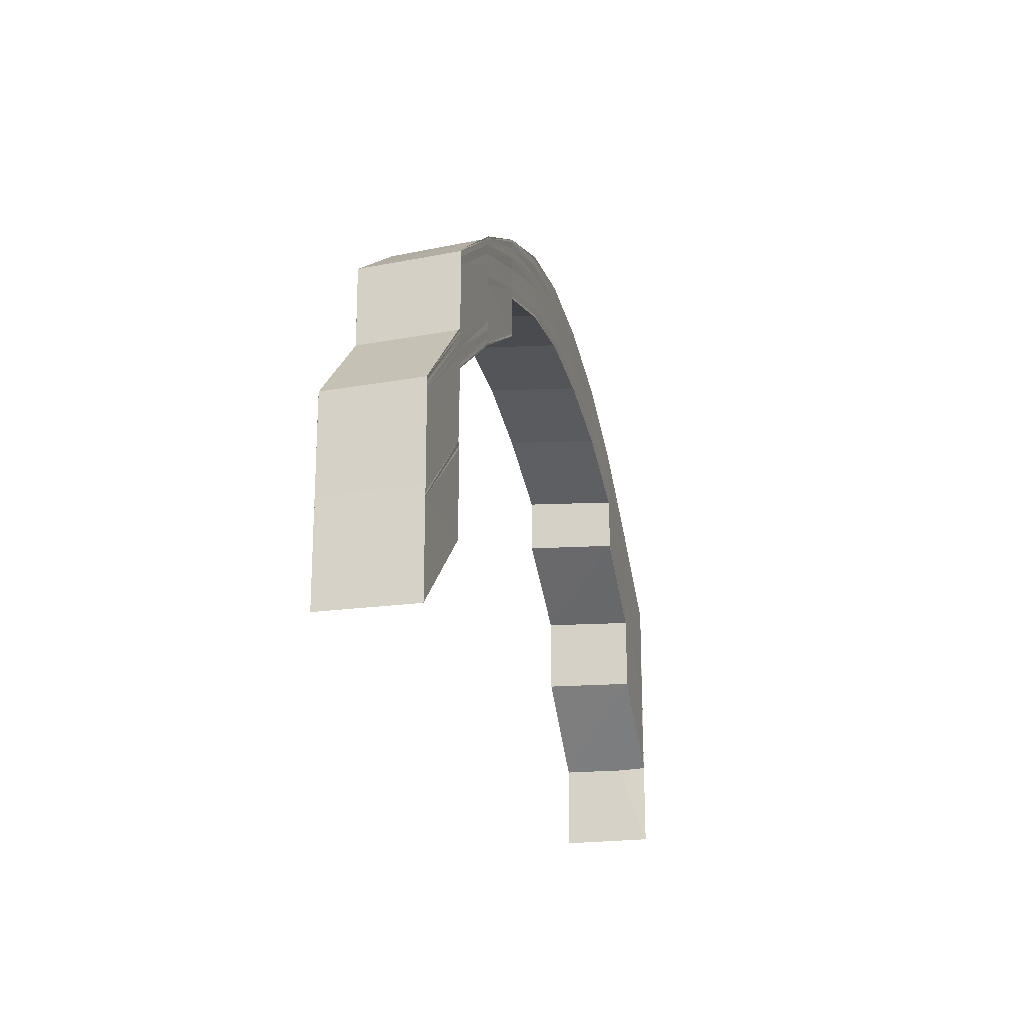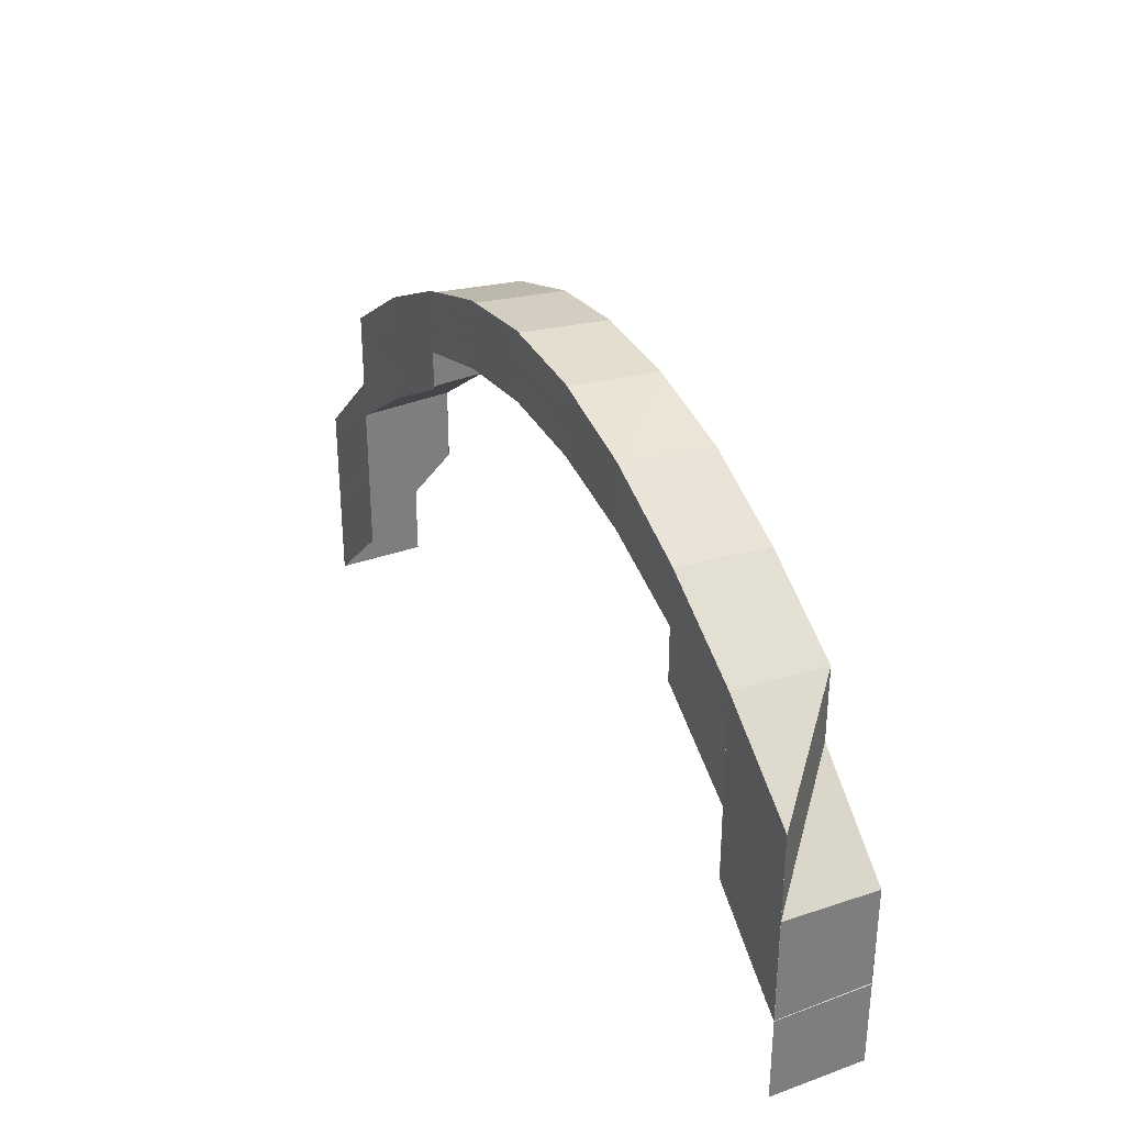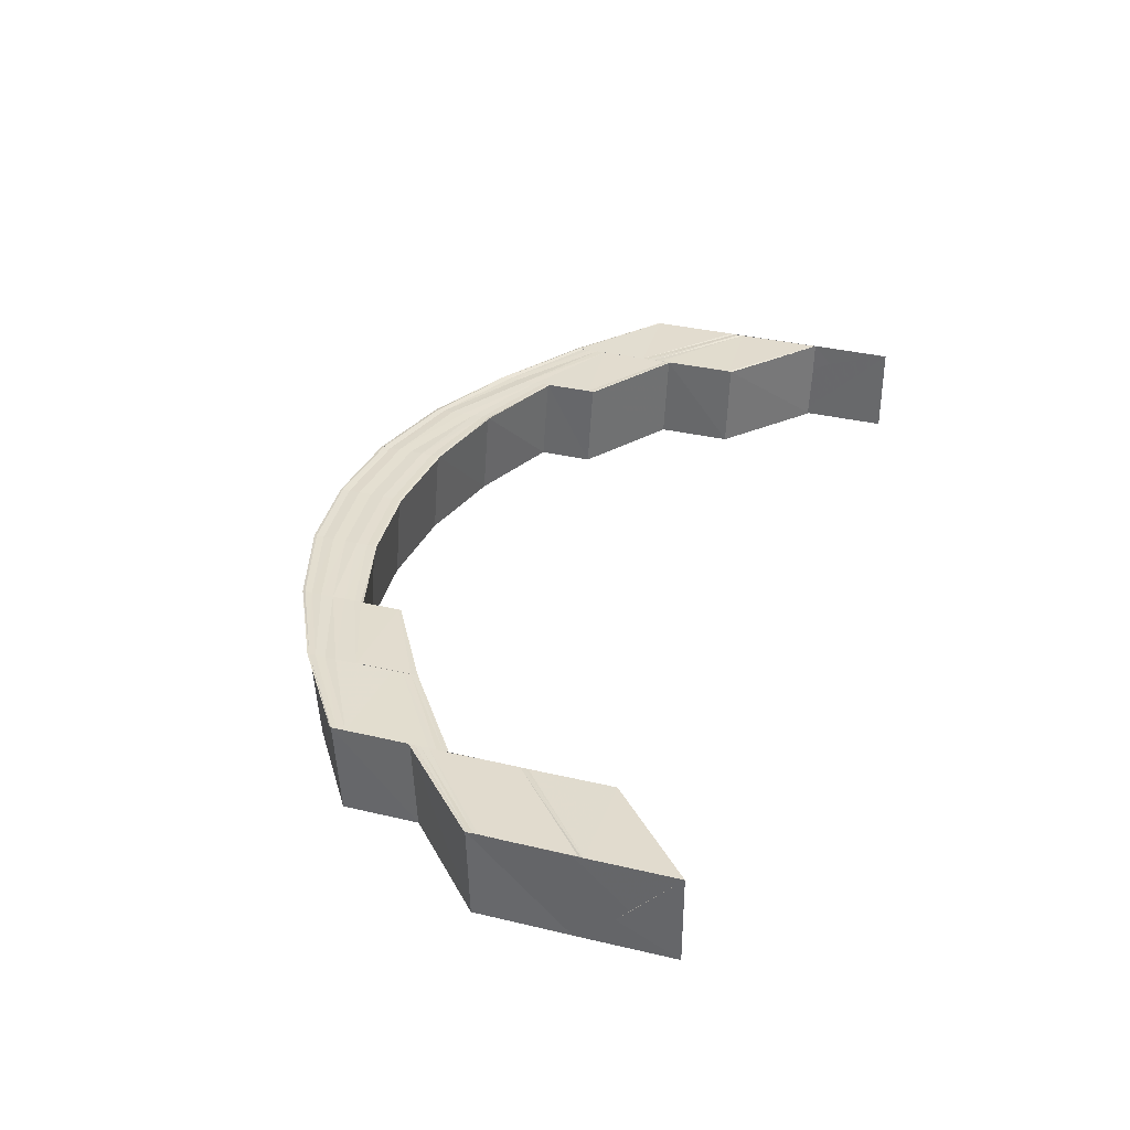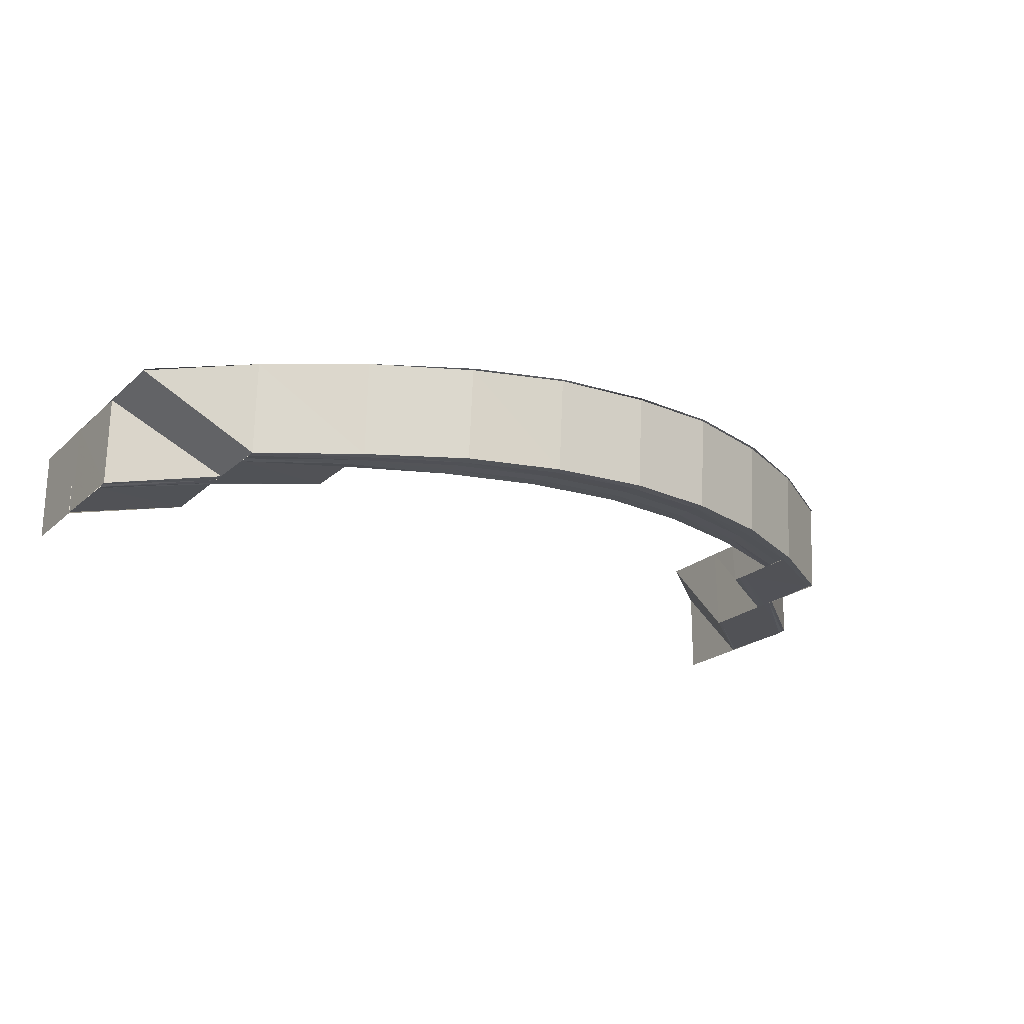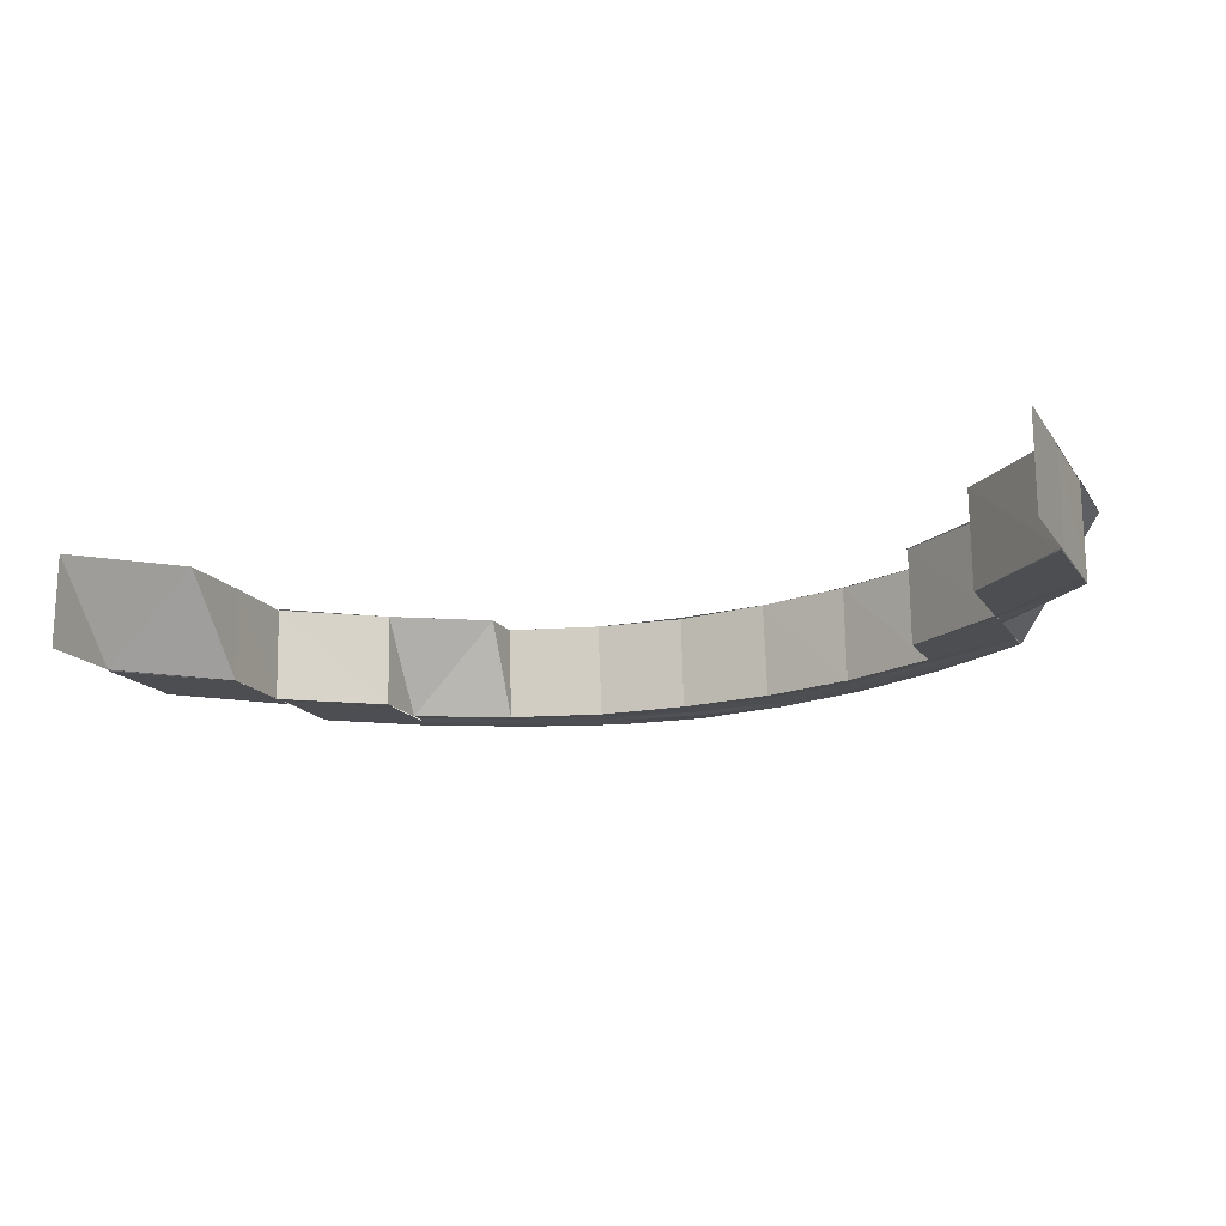
<metadata>
{"format":"obj","ext":"obj","renderer":"f3d","projection":"perspective","resolution":1024,"background":"white","views":[{"elev":-20.8,"azim":104.1,"up":"+Z"},{"elev":32.0,"azim":-117.0,"up":"+Z"},{"elev":34.7,"azim":107.7,"up":"+Y"},{"elev":-21.2,"azim":-33.2,"up":"+Y"},{"elev":-16.9,"azim":-156.6,"up":"+Y"}]}
</metadata>
<code>
o 2002
v 2229 1879 7.814
v 2229 1879 7.825
v 2229 1879 7.814
v 2229 1879 7.824
v 2229 1879 7.824
v 2229 1879 7.824
v 2229 1879 7.824
v 2229 1879 7.832
v 2229 1879 7.825
v 2229 1879 7.814
v 2229 1879 7.835
v 2229 1879 7.835
v 2229 1879 7.835
v 2229 1879 7.844
v 2229 1879 7.844
v 2229 1879 7.835
v 2229 1879 7.835
v 2229 1879 7.835
v 2229 1879 7.835
v 2229 1879 7.844
v 2229 1879 7.844
v 2229 1879 7.835
v 2229 1879 7.843
v 2229 1879 7.844
v 2229 1879 7.844
v 2229 1879 7.835
v 2229 1879 7.835
v 2229 1879 7.834
v 2229 1879 7.842
v 2229 1879 7.834
v 2229 1879 7.85
v 2229 1879 7.851
v 2229 1879 7.849
v 2229 1879 7.856
v 2229 1879 7.841
v 2229 1879 7.848
v 2229 1879 7.833
v 2229 1879 7.824
v 2229 1879 7.841
v 2229 1879 7.824
v 2229 1879 7.833
v 2229 1879 7.832
v 2229 1879 7.847
v 2229 1879 7.84
v 2229 1879 7.847
v 2229 1879 7.84
v 2229 1879 7.84
v 2229 1879 7.847
v 2229 1879 7.84
v 2229 1879 7.853
v 2229 1879 7.847
v 2229 1879 7.847
v 2229 1879 7.853
v 2229 1879 7.847
v 2229 1879 7.853
v 2229 1879 7.854
v 2229 1879 7.857
v 2229 1879 7.854
v 2229 1879 7.858
v 2229 1879 7.848
v 2229 1879 7.847
v 2229 1879 7.84
v 2229 1879 7.853
v 2229 1879 7.847
v 2229 1879 7.847
v 2229 1879 7.84
v 2229 1879 7.84
v 2229 1879 7.857
v 2229 1879 7.853
v 2229 1879 7.853
v 2229 1879 7.847
v 2229 1879 7.847
v 2229 1879 7.86
v 2229 1879 7.86
v 2229 1879 7.857
v 2229 1879 7.857
v 2229 1879 7.861
v 2229 1879 7.86
v 2229 1879 7.861
v 2229 1879 7.861
v 2229 1879 7.86
v 2229 1879 7.86
v 2229 1879 7.862
v 2229 1879 7.861
v 2229 1879 7.86
v 2229 1879 7.86
v 2229 1879 7.861
v 2229 1879 7.861
v 2229 1879 7.861
v 2229 1879 7.86
v 2229 1879 7.857
v 2229 1879 7.857
v 2229 1879 7.86
v 2229 1879 7.86
v 2229 1879 7.858
v 2229 1879 7.857
v 2229 1879 7.853
v 2229 1879 7.853
v 2229 1879 7.857
v 2229 1879 7.857
v 2229 1879 7.854
v 2229 1879 7.853
v 2229 1879 7.855
v 2229 1879 7.849
v 2229 1879 7.859
v 2229 1879 7.85
v 2229 1879 7.848
v 2229 1879 7.854
v 2229 1879 7.858
v 2229 1879 7.861
v 2229 1879 7.856
v 2229 1879 7.851
v 2229 1879 7.857
v 2229 1879 7.852
v 2229 1879 7.861
v 2229 1879 7.858
v 2229 1879 7.852
v 2229 1879 7.862
v 2229 1879 7.862
v 2229 1879 7.862
v 2229 1879 7.863
v 2229 1879 7.858
v 2229 1879 7.864
v 2229 1879 7.865
v 2229 1879 7.866
v 2229 1879 7.863
v 2229 1879 7.863
v 2229 1879 7.861
v 2229 1879 7.865
v 2229 1879 7.862
v 2229 1879 7.858
v 2229 1879 7.866
v 2229 1879 7.866
v 2229 1879 7.867
v 2229 1879 7.864
v 2229 1879 7.865
v 2229 1879 7.866
v 2229 1879 7.867
v 2229 1879 7.859
v 2229 1879 7.855
v 2229 1879 7.861
v 2229 1879 7.856
v 2229 1879 7.862
v 2229 1879 7.866
v 2229 1879 7.863
v 2229 1879 7.857
v 2229 1879 7.858
v 2229 1879 7.863
v 2229 1879 7.852
v 2229 1879 7.851
v 2229 1879 7.858
v 2229 1879 7.85
v 2229 1879 7.842
v 2229 1879 7.841
v 2229 1879 7.849
v 2229 1879 7.841
v 2229 1879 7.848
v 2229 1879 7.841
v 2229 1879 7.84
v 2229 1879 7.833
v 2229 1879 7.841
v 2229 1879 7.848
v 2229 1879 7.832
v 2229 1879 7.824
v 2229 1879 7.814
v 2229 1879 7.824
v 2229 1879 7.833
v 2229 1879 7.824
v 2229 1879 7.834
v 2229 1879 7.843
v 2229 1879 7.834
v 2229 1879 7.844
v 2229 1879 7.835
v 2229 1879 7.844
v 2229 1879 7.852
v 2229 1879 7.852
v 2229 1879 7.844
v 2229 1879 7.844
v 2229 1879 7.835
v 2229 1879 7.852
v 2229 1879 7.859
v 2229 1879 7.852
v 2229 1879 7.853
v 2229 1879 7.859
v 2229 1879 7.853
v 2229 1879 7.864
v 2229 1879 7.859
v 2229 1879 7.859
v 2229 1879 7.864
v 2229 1879 7.859
v 2229 1879 7.867
v 2229 1879 7.864
v 2229 1879 7.864
v 2229 1879 7.867
v 2229 1879 7.864
v 2229 1879 7.868
v 2229 1879 7.867
v 2229 1879 7.867
v 2229 1879 7.868
v 2229 1879 7.867
v 2229 1879 7.867
v 2229 1879 7.868
v 2229 1879 7.868
v 2229 1879 7.867
v 2229 1879 7.868
v 2229 1879 7.864
v 2229 1879 7.867
v 2229 1879 7.867
v 2229 1879 7.864
v 2229 1879 7.867
v 2229 1879 7.859
v 2229 1879 7.864
v 2229 1879 7.864
v 2229 1879 7.859
v 2229 1879 7.864
v 2229 1879 7.852
v 2229 1879 7.859
v 2229 1879 7.859
v 2229 1879 7.853
v 2229 1879 7.859
v 2229 1879 7.844
v 2229 1879 7.844
v 2229 1879 7.853
v 2229 1879 7.852
v 2229 1879 7.853
v 2229 1879 7.844
v 2229 1879 7.844
v 2229 1879 7.835
v 2229 1879 7.835
v 2229 1879 7.844
v 2229 1879 7.844
v 2229 1879 7.835
v 2229 1879 7.834
v 2229 1879 7.843
v 2229 1879 7.834
v 2229 1879 7.842
v 2229 1879 7.833
v 2229 1879 7.841
v 2229 1879 7.833
v 2229 1879 7.824
v 2229 1879 7.824
v 2229 1879 7.832
v 2229 1879 7.824
v 2229 1879 7.832
v 2229 1879 7.832
v 2229 1879 7.824
v 2229 1879 7.832
v 2229 1879 7.824
v 2229 1879 7.814
v 2229 1879 7.824
v 2229 1879 7.832
v 2229 1879 7.814
v 2229 1879 7.814
v 2229 1879 7.825
v 2229 1879 7.825
v 2229 1879 7.814
v 2229 1879 7.835
v 2229 1879 7.834
v 2229 1879 7.843
v 2229 1879 7.844
v 2229 1879 7.835
v 2229 1879 7.842
v 2229 1879 7.834
v 2229 1879 7.841
v 2229 1879 7.833
v 2229 1879 7.841
v 2229 1879 7.84
v 2229 1879 7.847
v 2229 1879 7.84
v 2229 1879 7.84
v 2229 1879 7.847
v 2229 1879 7.847
v 2229 1879 7.848
v 2229 1879 7.841
v 2229 1879 7.833
v 2229 1879 7.824
v 2229 1879 7.824
v 2229 1879 7.833
v 2229 1879 7.847
v 2229 1879 7.853
v 2229 1879 7.848
v 2229 1879 7.841
v 2229 1879 7.854
v 2229 1879 7.858
v 2229 1879 7.857
v 2229 1879 7.861
v 2229 1879 7.86
v 2229 1879 7.862
v 2229 1879 7.861
v 2229 1879 7.861
v 2229 1879 7.86
v 2229 1879 7.858
v 2229 1879 7.857
v 2229 1879 7.833
v 2229 1879 7.84
v 2229 1879 7.824
v 2229 1879 7.832
v 2229 1879 7.841
v 2229 1879 7.848
v 2229 1879 7.849
v 2229 1879 7.847
v 2229 1879 7.84
v 2229 1879 7.847
v 2229 1879 7.847
v 2229 1879 7.84
v 2229 1879 7.847
v 2229 1879 7.855
v 2229 1879 7.856
v 2229 1879 7.85
v 2229 1879 7.857
v 2229 1879 7.851
v 2229 1879 7.861
v 2229 1879 7.858
v 2229 1879 7.852
v 2229 1879 7.859
v 2229 1879 7.858
v 2229 1879 7.863
v 2229 1879 7.852
v 2229 1879 7.852
v 2229 1879 7.864
v 2229 1879 7.866
v 2229 1879 7.867
v 2229 1879 7.867
v 2229 1879 7.863
v 2229 1879 7.868
v 2229 1879 7.866
v 2229 1879 7.867
v 2229 1879 7.863
v 2229 1879 7.864
v 2229 1879 7.858
v 2229 1879 7.859
v 2229 1879 7.852
v 2229 1879 7.862
v 2229 1879 7.866
v 2229 1879 7.865
v 2229 1879 7.864
v 2229 1879 7.867
v 2229 1879 7.859
v 2229 1879 7.859
v 2229 1879 7.864
v 2229 1879 7.864
v 2229 1879 7.868
v 2229 1879 7.864
v 2229 1879 7.864
v 2229 1879 7.867
v 2229 1879 7.867
v 2229 1879 7.867
v 2229 1879 7.867
v 2229 1879 7.868
v 2229 1879 7.868
v 2229 1879 7.859
v 2229 1879 7.853
v 2229 1879 7.852
v 2229 1879 7.859
v 2229 1879 7.859
v 2229 1879 7.852
v 2229 1879 7.844
v 2229 1879 7.844
v 2229 1879 7.844
v 2229 1879 7.853
v 2229 1879 7.852
v 2229 1879 7.853
v 2229 1879 7.859
v 2229 1879 7.852
v 2229 1879 7.859
v 2229 1879 7.852
v 2229 1879 7.858
v 2229 1879 7.859
v 2229 1879 7.864
v 2229 1879 7.864
v 2229 1879 7.859
v 2229 1879 7.859
v 2229 1879 7.863
v 2229 1879 7.864
v 2229 1879 7.867
v 2229 1879 7.867
v 2229 1879 7.864
v 2229 1879 7.864
v 2229 1879 7.852
v 2229 1879 7.857
v 2229 1879 7.862
v 2229 1879 7.861
v 2229 1879 7.859
v 2229 1879 7.855
v 2229 1879 7.864
v 2229 1879 7.858
v 2229 1879 7.862
v 2229 1879 7.861
v 2229 1879 7.86
v 2229 1879 7.857
v 2229 1879 7.857
v 2229 1879 7.86
v 2229 1879 7.857
v 2229 1879 7.861
v 2229 1879 7.86
v 2229 1879 7.86
v 2229 1879 7.861
v 2229 1879 7.86
v 2229 1879 7.862
v 2229 1879 7.86
v 2229 1879 7.861
v 2229 1879 7.861
v 2229 1879 7.86
v 2229 1879 7.861
v 2229 1879 7.863
v 2229 1879 7.861
v 2229 1879 7.857
v 2229 1879 7.86
v 2229 1879 7.86
v 2229 1879 7.857
v 2229 1879 7.86
v 2229 1879 7.862
v 2229 1879 7.865
v 2229 1879 7.858
v 2229 1879 7.853
v 2229 1879 7.857
v 2229 1879 7.857
v 2229 1879 7.853
v 2229 1879 7.857
v 2229 1879 7.854
v 2229 1879 7.859
v 2229 1879 7.864
v 2229 1879 7.866
v 2229 1879 7.865
v 2229 1879 7.866
v 2229 1879 7.867
v 2229 1879 7.867
v 2229 1879 7.868
v 2229 1879 7.868
v 2229 1879 7.867
v 2229 1879 7.867
f 1 2 3
f 3 4 1
f 5 6 1
f 7 8 6
f 2 9 10
f 2 11 9
f 11 12 9
f 13 14 12
f 14 15 16
f 17 14 18
f 19 20 11
f 20 21 22
f 23 20 19
f 24 25 22
f 26 24 27
f 28 23 19
f 29 23 28
f 30 29 28
f 29 31 23
f 31 32 23
f 33 31 29
f 31 34 32
f 35 33 29
f 35 29 30
f 36 33 35
f 37 35 30
f 37 30 38
f 39 36 35
f 40 37 38
f 41 37 40
f 6 41 40
f 42 41 6
f 43 36 39
f 44 45 39
f 46 45 47
f 45 48 49
f 45 50 36
f 51 50 52
f 50 53 54
f 55 56 36
f 50 57 56
f 58 59 55
f 60 58 43
f 60 61 62
f 58 63 61
f 64 65 62
f 66 64 67
f 59 68 63
f 69 70 61
f 71 69 72
f 73 74 68
f 75 73 76
f 77 78 68
f 79 80 78
f 81 79 82
f 83 84 78
f 85 86 84
f 87 85 88
f 89 90 84
f 91 92 90
f 93 91 94
f 95 96 90
f 97 98 96
f 99 97 100
f 101 102 96
f 103 104 101
f 105 103 95
f 106 104 103
f 104 107 108
f 103 108 109
f 105 109 110
f 111 106 103
f 111 103 105
f 112 106 111
f 113 112 111
f 114 112 113
f 115 111 105
f 113 111 115
f 116 117 113
f 115 105 118
f 118 105 89
f 118 110 119
f 120 113 115
f 121 116 120
f 122 113 120
f 120 115 123
f 123 115 118
f 124 120 123
f 125 121 124
f 126 120 124
f 123 118 127
f 127 118 83
f 127 119 128
f 129 123 127
f 124 123 129
f 129 127 130
f 130 128 131
f 130 127 77
f 132 124 129
f 133 124 132
f 134 125 132
f 132 129 135
f 135 129 130
f 136 132 135
f 137 134 136
f 138 132 136
f 135 130 139
f 139 130 59
f 139 59 58
f 140 139 58
f 141 135 139
f 141 139 140
f 136 135 141
f 142 141 140
f 143 136 141
f 143 141 142
f 144 136 143
f 145 137 143
f 146 143 142
f 147 145 146
f 148 143 146
f 149 147 150
f 151 146 150
f 150 146 152
f 150 152 153
f 153 152 154
f 152 155 154
f 154 155 156
f 155 157 158
f 156 159 42
f 160 156 42
f 161 162 159
f 160 163 164
f 4 164 165
f 4 160 166
f 167 160 4
f 168 167 4
f 169 167 168
f 169 153 167
f 170 153 169
f 171 170 169
f 172 170 171
f 173 174 171
f 175 176 172
f 177 175 172
f 177 178 179
f 180 181 176
f 182 181 183
f 181 184 185
f 181 186 151
f 187 186 188
f 186 189 190
f 186 191 148
f 192 191 193
f 191 194 195
f 191 196 144
f 197 196 198
f 196 199 200
f 196 201 138
f 202 201 203
f 201 204 205
f 201 206 133
f 207 206 208
f 206 209 210
f 206 211 126
f 212 211 213
f 211 214 215
f 211 216 122
f 217 216 218
f 216 219 220
f 216 221 114
f 221 222 223
f 224 221 225
f 226 227 114
f 226 228 227
f 228 229 230
f 231 232 226
f 233 232 231
f 234 233 231
f 235 233 234
f 236 235 234
f 237 235 236
f 238 237 236
f 239 237 238
f 239 240 237
f 241 240 239
f 242 243 239
f 244 243 245
f 245 246 247
f 248 249 241
f 248 250 251
f 252 253 241
f 253 252 254
f 255 256 254
f 255 254 257
f 228 255 257
f 257 258 259
f 260 261 259
f 259 258 262
f 258 263 262
f 262 263 264
f 263 265 264
f 264 265 266
f 266 267 268
f 269 270 268
f 271 269 272
f 104 264 273
f 264 274 107
f 265 275 274
f 276 277 275
f 265 276 278
f 273 279 280
f 281 282 279
f 283 281 280
f 284 283 285
f 286 284 287
f 288 286 289
f 290 288 291
f 292 290 293
f 282 294 295
f 294 296 297
f 278 297 295
f 295 298 299
f 299 298 300
f 301 302 299
f 303 302 304
f 302 305 306
f 299 300 307
f 307 300 308
f 300 309 308
f 308 309 310
f 309 311 310
f 307 308 312
f 310 311 313
f 311 314 313
f 313 314 315
f 315 316 317
f 318 319 316
f 320 317 321
f 322 321 323
f 324 313 320
f 310 313 324
f 325 323 326
f 327 326 328
f 329 328 330
f 331 330 332
f 333 310 324
f 308 310 333
f 312 308 333
f 333 324 334
f 334 324 322
f 312 333 335
f 335 333 334
f 324 336 337
f 338 339 336
f 340 338 341
f 334 337 342
f 343 344 337
f 345 343 346
f 347 348 342
f 349 347 350
f 313 351 336
f 352 353 351
f 354 352 355
f 314 356 351
f 231 357 356
f 358 359 356
f 360 358 361
f 362 363 364
f 363 365 366
f 367 368 366
f 369 370 368
f 371 369 372
f 373 374 368
f 375 376 374
f 377 375 378
f 367 373 331
f 379 367 175
f 380 367 379
f 32 380 379
f 34 380 32
f 380 381 367
f 381 373 367
f 34 382 380
f 382 381 380
f 383 382 34
f 384 383 34
f 382 385 381
f 386 383 384
f 56 386 384
f 293 386 56
f 383 387 382
f 387 385 382
f 386 388 383
f 388 387 383
f 291 388 386
f 57 389 386
f 390 389 391
f 389 392 393
f 389 394 388
f 395 394 396
f 394 397 398
f 388 399 387
f 289 399 388
f 394 400 399
f 401 400 402
f 400 403 404
f 399 405 387
f 387 405 385
f 399 406 405
f 287 406 399
f 400 407 406
f 408 407 409
f 407 410 411
f 406 412 405
f 405 413 385
f 405 412 413
f 406 414 412
f 285 414 406
f 407 415 414
f 416 415 417
f 415 418 419
f 280 420 414
f 414 420 421
f 414 421 412
f 420 307 421
f 421 307 312
f 412 421 422
f 421 312 422
f 412 422 413
f 422 312 335
f 413 422 423
f 422 335 423
f 413 423 424
f 385 413 424
f 385 424 381
f 381 424 373
f 424 425 373
f 424 423 425
f 373 425 329
f 423 335 426
f 423 426 425
f 335 334 426
f 426 334 325
f 425 426 327
f 426 342 427
f 425 427 374
f 428 429 427
f 430 428 431

</code>
